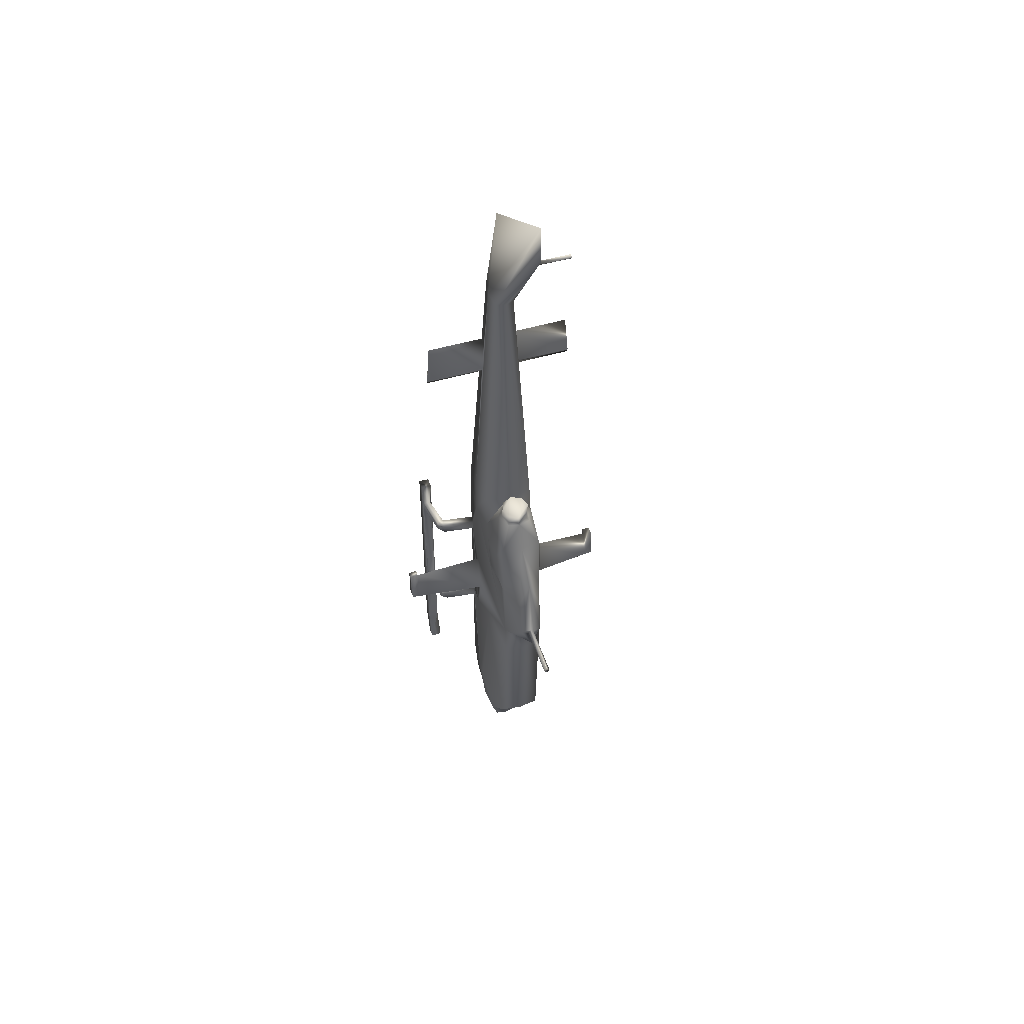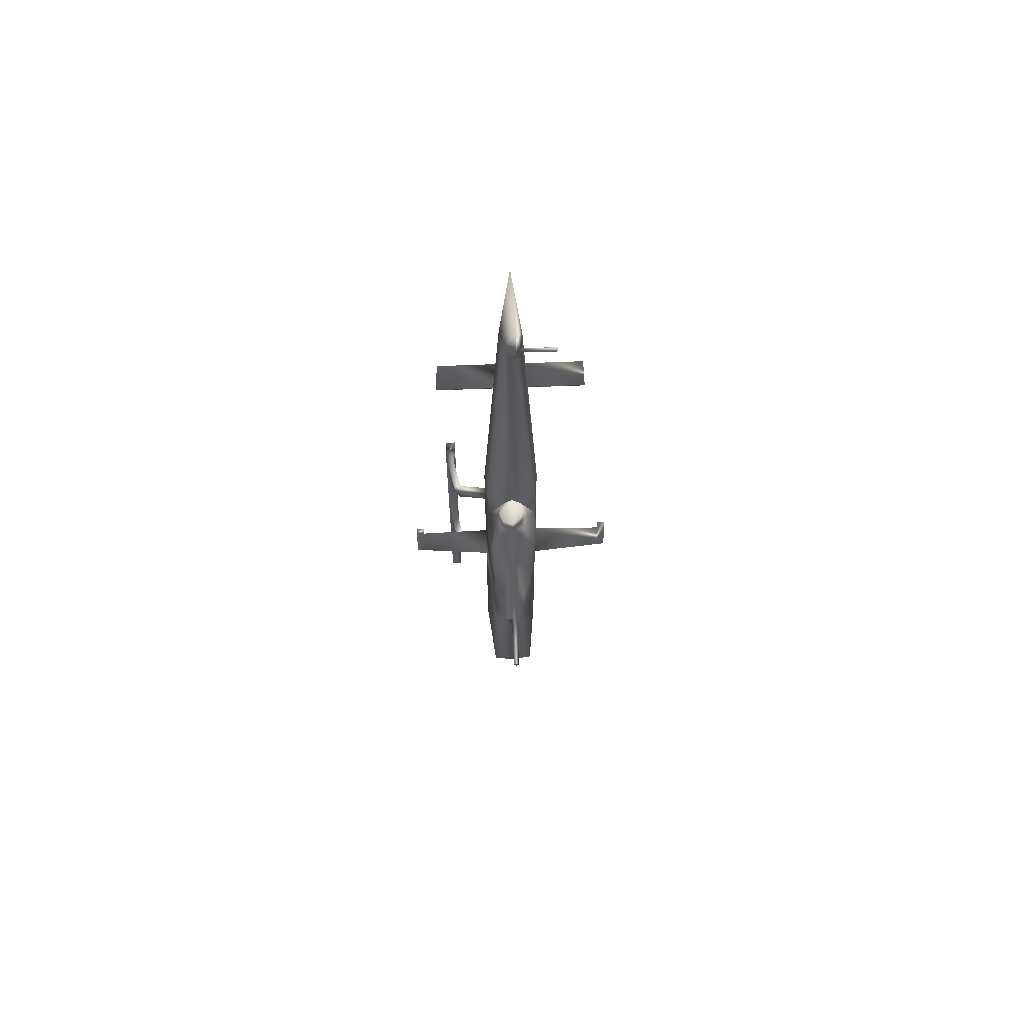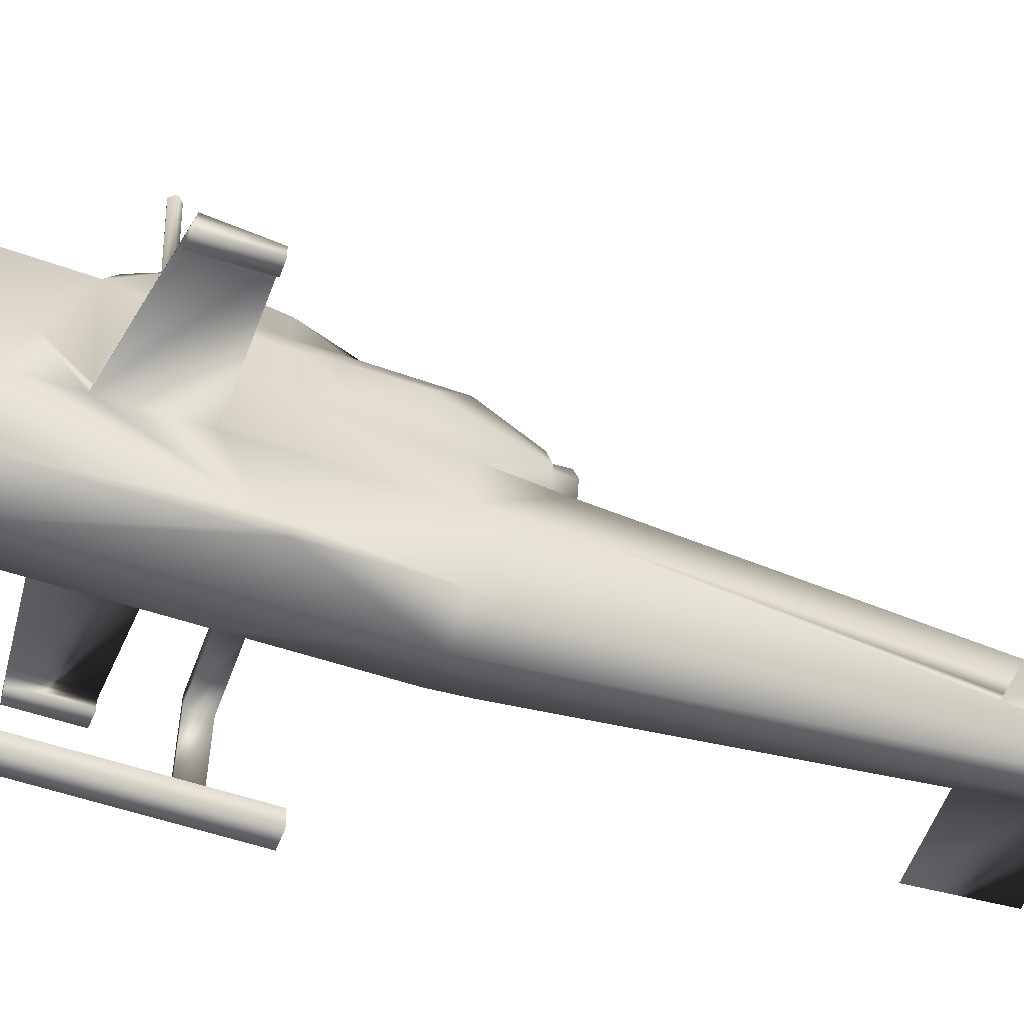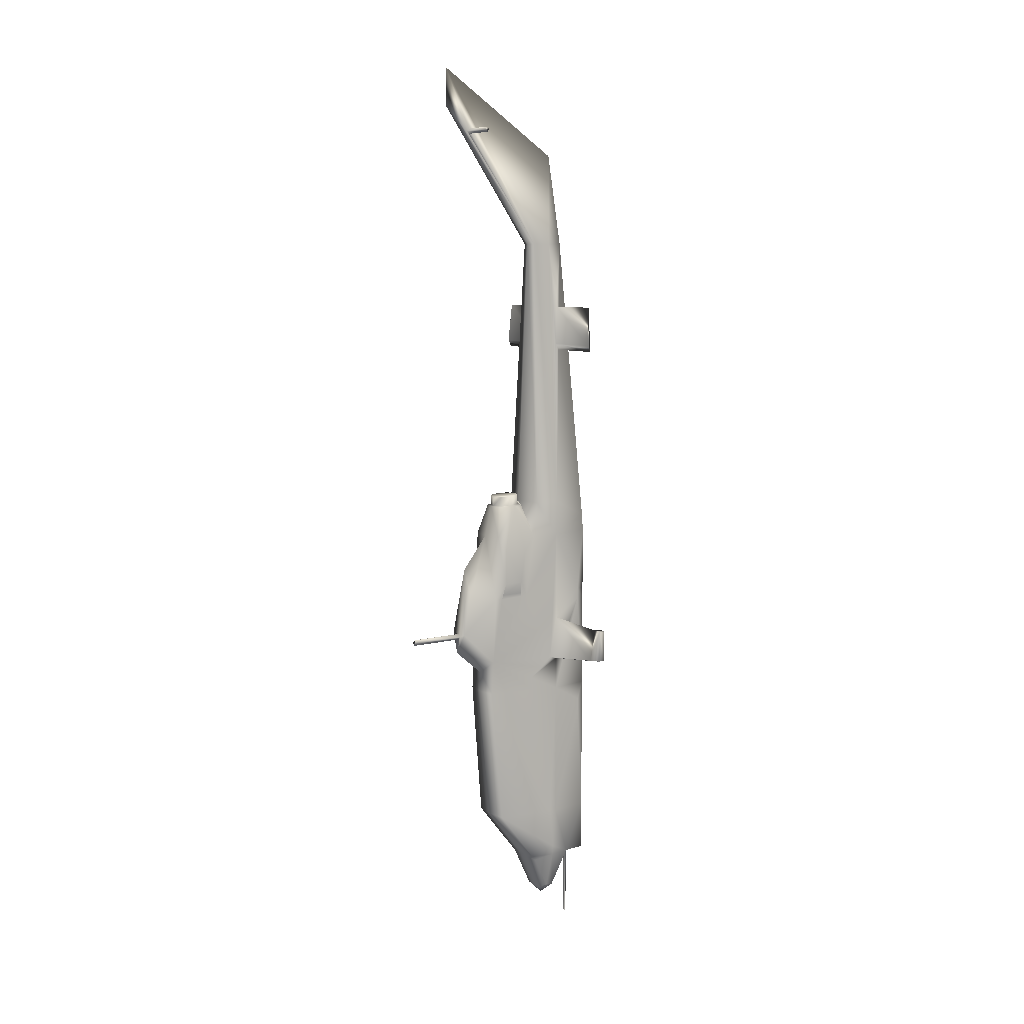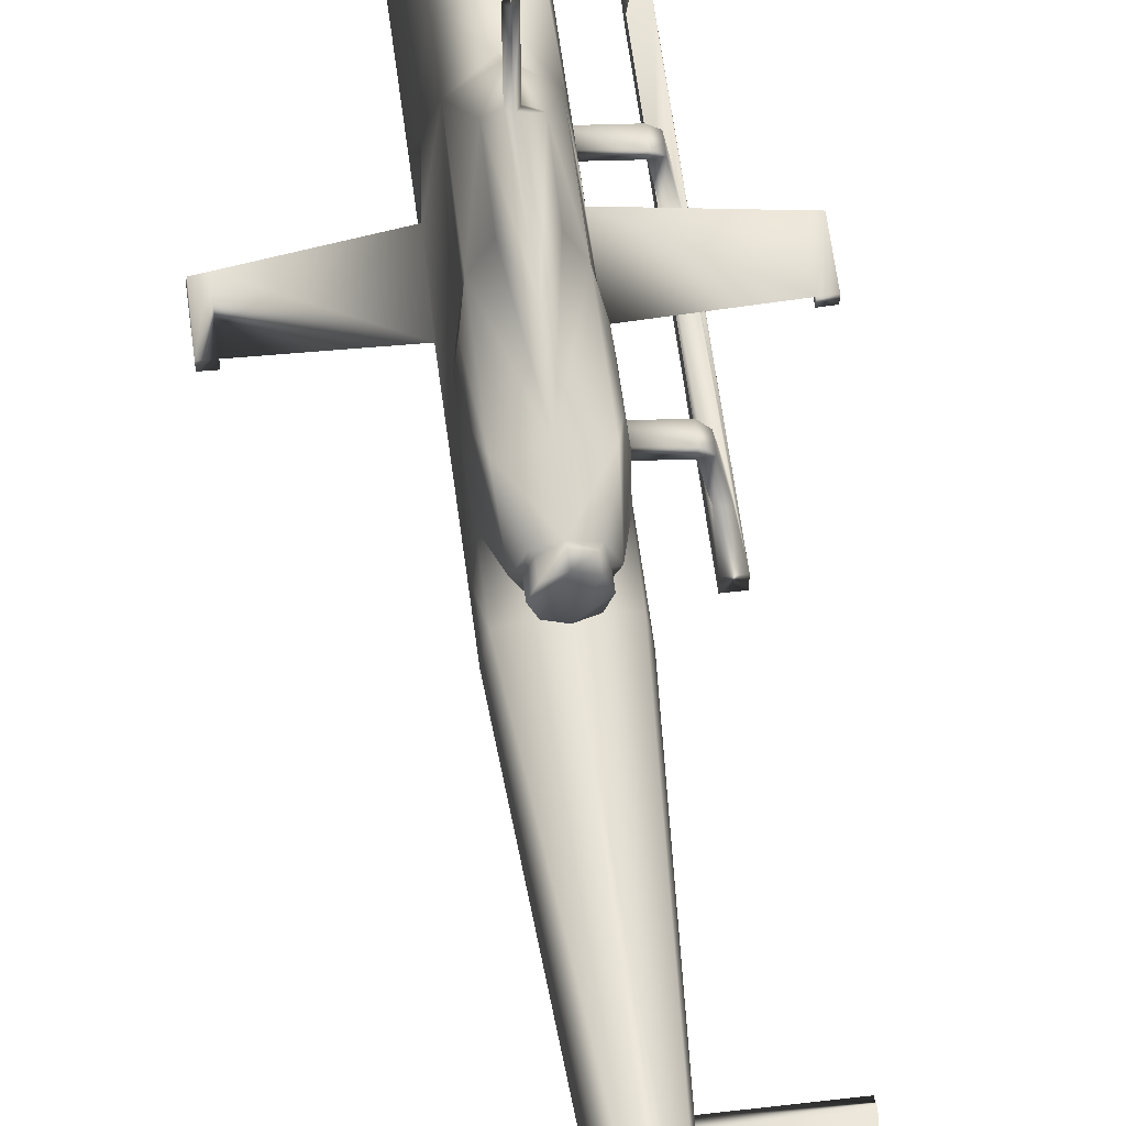
<metadata>
{"format":"obj","ext":"obj","renderer":"f3d","projection":"perspective","resolution":1024,"background":"white","views":[{"elev":49.7,"azim":162.0,"up":"+Z"},{"elev":62.0,"azim":177.7,"up":"+Z"},{"elev":-51.2,"azim":-110.2,"up":"+Y"},{"elev":8.3,"azim":-123.8,"up":"+Z"},{"elev":57.8,"azim":-7.2,"up":"+Y"}]}
</metadata>
<code>
v 0.1025 0.067 0.4642
v 0.1018 0.07274 0.34
v 0.1157 0.1177 0.8055
v 0.1238 0.07372 0.1913
v 0.1886 0.03458 0.2701
v 0.1792 0.03458 0.2701
v 0.1887 0.03458 0.2701
v 0.1085 0.09643 0.7089
v 0.1249 0.07317 0.1197
v 0.1249 0.07189 0.1197
v 0.1792 0.03458 0.2701
v 0.1342 0.1021 0.8053
v 0.1497 0.1021 0.554
v 0.139 0.09344 0.7028
v 0.1391 0.09643 0.7089
v 0.09784 0.1021 0.554
v 0.1134 0.1021 0.8053
v 0.1342 0.1026 0.156
v 0.1445 0.1026 0.1913
v 0.1419 0.08337 0.1913
v 0.1329 0.09515 0.155
v 0.1238 0.07787 0.1913
v 0.1455 0.1026 0.2003
v 0.1497 0.1026 0.2391
v 0.1458 0.07274 0.34
v 0.145 0.067 0.3399
v 0.145 0.067 0.2399
v 0.1238 0.06023 0.2407
v 0.1497 0.1026 0.3662
v 0.1459 0.0739 0.4538
v 0.145 0.067 0.4538
v 0.145 0.067 0.367
v 0.1238 0.06023 0.3678
v 0.1238 0.1132 0.156
v 0.1238 0.1273 0.1913
v 0.142 0.1221 0.1881
v 0.1331 0.1107 0.1549
v 0.142 0.1252 0.1921
v 0.1226 0.07189 0.1197
v 0.1238 0.07134 0.1913
v 0.1225 0.07329 0.1913
v 0.1225 0.07201 0.1913
v 0.1057 0.08343 0.1913
v 0.1238 0.1767 0.3678
v 0.1238 0.1759 0.3865
v 0.1419 0.1722 0.3992
v 0.1418 0.1737 0.3678
v 0.1466 0.1306 0.3795
v 0.1238 0.1308 0.5548
v 0.1238 0.1202 0.8053
v 0.1319 0.1177 0.8055
v 0.1466 0.1238 0.5546
v 0.1445 0.06786 0.5385
v 0.1315 0.08728 0.8056
v 0.1238 0.08496 0.8053
v 0.1238 0.06023 0.523
v 0.145 0.067 0.5225
v 0.1497 0.1026 0.5219
v 0.1238 0.1696 0.523
v 0.1238 0.1626 0.5513
v 0.1426 0.1665 0.5231
v 0.1347 0.1597 0.5515
v 0.1404 0.1462 0.5515
v 0.1347 0.1348 0.5515
v 0.1469 0.128 0.5224
v 0.1238 0.06005 0.1913
v 0.1025 0.067 0.2399
v 0.1067 0.06371 0.1913
v 0.03251 0.09704 0.4362
v 0.02506 0.0971 0.436
v 0.02506 0.0971 0.4069
v 0.03251 0.09704 0.4058
v 0.03245 0.1031 0.4059
v 0.03245 0.1031 0.4363
v 0.025 0.1031 0.4361
v 0.025 0.1031 0.407
v 0.1238 0.212 0.9324
v 0.1238 0.212 0.9677
v 0.1238 0.09552 0.89
v 0.149 0.1091 0.3982
v 0.1423 0.1693 0.4612
v 0.1336 0.1929 0.4653
v 0.1238 0.1939 0.4913
v 0.1336 0.2007 0.4285
v 0.1238 0.2027 0.4093
v 0.1264 0.201 0.4256
v 0.1238 0.2007 0.4282
v 0.145 0.067 0.4642
v 0.1497 0.1026 0.3966
v 0.03245 0.1079 0.4071
v 0.02555 0.1077 0.4081
v 0.1218 0.1884 0.9125
v 0.1459 0.0739 0.4639
v 0.1751 0.06298 0.4644
v 0.145 0.067 0.3499
v 0.1458 0.07274 0.3499
v 0.122 0.1906 0.9105
v 0.1751 0.06304 0.3499
v 0.1217 0.1883 0.9078
v 0.1212 0.201 0.4256
v 0.1238 0.2013 0.4228
v 0.09857 0.1091 0.3982
v 0.1057 0.1722 0.3992
v 0.101 0.1306 0.3795
v 0.1021 0.1026 0.2003
v 0.09784 0.1026 0.2391
v 0.09851 0.1087 0.2392
v 0.1759 0.06878 0.3499
v 0.1814 0.0642 0.3501
v 0.09784 0.1026 0.3662
v 0.1008 0.1287 0.3668
v 0.1814 0.0642 0.4648
v 0.176 0.06988 0.464
v 0.05803 0.0943 0.7451
v 0.05541 0.09656 0.709
v 0.05553 0.09356 0.7031
v 0.1086 0.09344 0.7028
v 0.1111 0.09417 0.7449
v 0.1161 0.08728 0.8056
v 0.103 0.06786 0.5385
v 0.09961 0.1431 0.4777
v 0.1015 0.1599 0.4767
v 0.1038 0.1621 0.4656
v 0.1053 0.1693 0.4612
v 0.1046 0.1626 0.4616
v 0.1022 0.1417 0.4629
v 0.1007 0.128 0.5224
v 0.1072 0.1462 0.5515
v 0.09918 0.1392 0.5073
v 0.1013 0.1584 0.5076
v 0.105 0.1665 0.5231
v 0.1016 0.1425 0.4664
v 0.1016 0.1359 0.4632
v 0.1238 0.1026 0.1456
v 0.1238 0.09204 0.156
v 0.1453 0.1417 0.4629
v 0.146 0.1359 0.4632
v 0.1497 0.1026 0.4382
v 0.2151 0.1031 0.4363
v 0.2151 0.1031 0.4059
v 0.2151 0.1079 0.4071
v 0.222 0.1077 0.4081
v 0.2226 0.1031 0.4361
v 0.2226 0.1031 0.407
v 0.148 0.1431 0.4777
v 0.1459 0.1425 0.4664
v 0.1463 0.1584 0.5076
v 0.1484 0.1392 0.5073
v 0.1461 0.1599 0.4767
v 0.143 0.1626 0.4616
v 0.09784 0.1026 0.5219
v 0.1438 0.1621 0.4656
v 0.1365 0.09417 0.7449
v 0.1922 0.09656 0.709
v 0.1895 0.0943 0.7451
v 0.192 0.09356 0.7031
v 0.1468 0.1287 0.3668
v 0.1491 0.1087 0.2392
v 0.09784 0.1026 0.3966
v 0.09784 0.1026 0.4382
v 0.1016 0.0739 0.4639
v 0.2225 0.0971 0.4069
v 0.2225 0.0971 0.436
v 0.2151 0.09704 0.4362
v 0.2151 0.09704 0.4058
v 0.1251 0.07329 0.1913
v 0.1409 0.06371 0.1913
v 0.1251 0.07201 0.1913
v 0.1016 0.0739 0.4538
v 0.1147 0.09515 0.155
v 0.103 0.1026 0.1913
v 0.1025 0.067 0.367
v 0.1025 0.067 0.4538
v 0.1144 0.1107 0.1549
v 0.1056 0.1221 0.1881
v 0.1134 0.1026 0.156
v 0.1055 0.1252 0.1921
v 0.1058 0.1737 0.3678
v 0.101 0.1239 0.5546
v 0.1025 0.067 0.5225
v 0.1129 0.1597 0.5515
v 0.1129 0.1348 0.5515
v 0.1018 0.07274 0.3499
v 0.114 0.1929 0.4653
v 0.114 0.2007 0.4284
v 0.1238 0.1608 0.5608
v 0.1146 0.157 0.5611
v 0.1108 0.1478 0.5617
v 0.1238 0.1343 0.5534
v 0.1329 0.1381 0.5531
v 0.1146 0.1564 0.5519
v 0.1238 0.1602 0.5517
v 0.1108 0.1472 0.5525
v 0.1146 0.1381 0.5531
v 0.1367 0.1472 0.5525
v 0.1329 0.1564 0.5519
v 0.1238 0.1349 0.5625
v 0.1329 0.1387 0.5623
v 0.1367 0.1478 0.5617
v 0.1146 0.1387 0.5623
v 0.124 0.2513 0.4226
v 0.124 0.2507 0.428
v 0.1265 0.251 0.4254
v 0.1886 0.04326 0.2427
v 0.1886 0.03373 0.2397
v 0.179 0.03373 0.2397
v 0.1792 0.025 0.2671
v 0.179 0.04326 0.2427
v 0.1887 0.02506 0.2671
v 0.1792 0.02518 0.4902
v 0.1792 0.03471 0.4902
v 0.1808 0.03471 0.4645
v 0.1808 0.03471 0.4541
v 0.1887 0.03471 0.4902
v 0.1874 0.03471 0.4649
v 0.1874 0.03471 0.455
v 0.1801 0.03465 0.3399
v 0.1867 0.03465 0.3501
v 0.1801 0.03465 0.3499
v 0.1887 0.02518 0.4902
v 0.1751 0.06304 0.3399
v 0.1814 0.0642 0.3397
v 0.1867 0.03465 0.3397
v 0.1814 0.0642 0.4549
v 0.1751 0.06298 0.454
v 0.08978 0.1909 0.9105
v 0.08959 0.1886 0.9078
v 0.08941 0.1865 0.9103
v 0.08959 0.1887 0.9125
v 0.176 0.06988 0.454
v 0.1759 0.06878 0.3399
v 0.1236 0.2507 0.428
v 0.121 0.251 0.4254
v 0.1236 0.2513 0.4226
v 0.1329 0.157 0.5611
v 0.1226 0.07317 0.1197
v 0.1238 0.1661 0.2407
v 0.143 0.1628 0.2401
v 0.1046 0.1628 0.2401
f 1 161 173
f 161 169 173
f 2 172 183
f 2 67 172
f 67 28 172
f 28 33 172
f 228 92 229
f 228 99 92
f 99 3 92
f 3 78 92
f 10 39 9
f 39 236 9
f 10 168 39
f 168 40 39
f 236 41 9
f 41 4 9
f 5 7 204
f 6 5 204
f 232 87 202
f 101 234 201
f 234 202 201
f 202 234 232
f 178 239 107
f 44 237 239
f 158 23 38
f 238 38 35
f 237 35 177
f 239 177 105
f 157 158 238
f 47 238 237
f 42 41 236
f 97 99 227
f 235 199 195
f 186 235 196
f 198 197 189
f 199 198 190
f 193 194 200
f 225 94 88
f 230 225 31
f 113 230 30
f 108 231 25
f 221 98 95
f 233 234 101
f 232 233 100
f 231 221 26
f 109 222 231
f 112 224 230
f 212 215 112
f 92 97 226
f 228 229 226
f 213 212 94
f 216 213 225
f 215 216 224
f 218 223 222
f 219 218 109
f 217 219 98
f 223 217 221
f 220 210 207
f 214 220 209
f 210 220 214
f 212 211 214
f 219 213 216
f 217 223 5
f 214 7 5
f 214 5 223
f 214 223 218
f 214 218 216
f 6 11 211
f 217 6 211
f 219 217 211
f 213 219 211
f 211 11 207
f 205 204 7
f 206 205 209
f 208 206 207
f 204 208 11
f 206 208 204
f 87 86 203
f 86 101 201
f 10 9 166
f 191 193 188
f 192 191 187
f 194 189 197
f 152 146 136
f 125 126 132
f 235 186 197
f 199 235 197
f 200 197 186
f 188 200 186
f 180 151 161
f 100 185 83
f 104 110 159
f 97 77 3
f 1 173 33
f 172 110 183
f 110 106 2
f 119 120 56
f 3 179 16
f 50 49 179
f 103 178 111
f 45 44 178
f 177 175 171
f 175 174 176
f 35 34 174
f 169 110 172
f 2 106 67
f 43 170 135
f 171 176 170
f 133 103 102
f 151 133 102
f 160 159 169
f 163 164 165
f 165 164 139
f 164 163 143
f 163 162 144
f 162 165 140
f 142 141 139
f 144 140 141
f 160 102 90
f 159 160 74
f 101 86 84
f 24 158 157
f 27 20 23
f 102 159 73
f 156 155 153
f 155 154 15
f 154 156 14
f 153 54 53
f 149 145 146
f 81 149 152
f 149 147 148
f 147 149 81
f 146 145 137
f 145 148 65
f 141 140 89
f 140 139 138
f 139 141 80
f 93 30 89
f 138 80 46
f 58 138 46
f 133 127 129
f 126 133 121
f 131 124 122
f 121 129 130
f 125 123 122
f 123 132 121
f 117 120 119
f 8 117 116
f 118 8 115
f 117 118 114
f 106 105 43
f 110 111 107
f 85 185 100
f 98 108 96
f 97 92 78
f 96 25 24
f 95 96 29
f 33 28 26
f 56 33 31
f 94 113 93
f 91 90 73
f 75 74 90
f 88 93 58
f 87 83 84
f 80 89 29
f 76 73 72
f 75 76 71
f 74 75 70
f 73 74 69
f 71 72 69
f 55 56 53
f 12 13 52
f 51 52 49
f 48 157 47
f 46 47 44
f 40 42 39
f 23 19 36
f 19 18 37
f 36 37 34
f 31 32 29
f 26 27 24
f 22 135 21
f 20 21 18
f 111 178 107
f 178 44 239
f 238 158 38
f 237 238 35
f 239 237 177
f 107 239 105
f 47 157 238
f 44 47 237
f 227 99 228
f 39 42 236
f 226 97 227
f 196 235 195
f 192 186 196
f 190 198 189
f 195 199 190
f 188 193 200
f 31 225 88
f 30 230 31
f 93 113 30
f 96 108 25
f 26 221 95
f 232 234 233
f 100 233 101
f 87 232 100
f 25 231 26
f 108 109 231
f 231 222 221
f 113 112 230
f 225 230 224
f 94 212 112
f 229 92 226
f 227 228 226
f 225 213 94
f 224 216 225
f 112 215 224
f 109 218 222
f 98 219 109
f 221 217 98
f 222 223 221
f 209 220 207
f 7 214 209
f 211 210 214
f 215 212 214
f 218 219 216
f 6 217 5
f 214 216 215
f 212 213 211
f 210 211 207
f 209 205 7
f 207 206 209
f 11 208 207
f 6 204 11
f 205 206 204
f 202 87 203
f 203 86 201
f 202 203 201
f 168 10 166
f 166 9 4
f 187 191 188
f 186 192 187
f 200 194 197
f 150 152 136
f 123 125 132
f 198 199 197
f 192 196 60
f 60 196 62
f 196 195 62
f 62 195 63
f 189 182 49
f 195 190 63
f 194 182 189
f 128 182 194
f 193 128 194
f 181 128 193
f 191 181 193
f 60 181 191
f 192 60 191
f 63 190 64
f 190 189 64
f 189 49 64
f 187 188 186
f 1 180 161
f 87 100 83
f 184 83 185
f 185 85 103
f 85 45 103
f 185 103 124
f 185 124 184
f 184 124 59
f 83 184 59
f 131 59 124
f 102 104 159
f 55 79 119
f 119 79 17
f 3 17 78
f 79 78 17
f 99 97 3
f 77 50 3
f 159 110 169
f 180 1 56
f 56 1 33
f 183 110 2
f 174 34 134
f 174 134 176
f 128 127 182
f 151 179 127
f 179 49 127
f 49 182 127
f 151 16 179
f 128 181 131
f 60 131 181
f 60 59 131
f 16 151 120
f 120 151 180
f 180 56 120
f 55 119 56
f 17 3 16
f 3 50 179
f 104 103 111
f 103 45 178
f 176 134 170
f 135 170 134
f 105 177 171
f 177 35 175
f 171 175 176
f 175 35 174
f 173 172 33
f 173 169 172
f 105 171 43
f 22 43 135
f 43 171 170
f 126 103 133
f 160 151 102
f 161 160 169
f 168 166 20
f 66 168 20
f 20 166 22
f 40 168 66
f 20 27 167
f 167 28 66
f 27 28 167
f 167 66 20
f 166 4 22
f 162 163 165
f 140 165 139
f 139 164 143
f 143 163 144
f 144 162 140
f 143 142 139
f 142 144 141
f 51 77 78
f 151 160 161
f 74 160 90
f 73 159 74
f 85 101 84
f 46 80 48
f 24 23 158
f 29 24 157
f 29 157 48
f 24 27 23
f 90 102 73
f 75 91 76
f 154 155 156
f 14 156 153
f 153 155 15
f 15 154 14
f 12 54 153
f 14 153 53
f 13 14 53
f 153 15 12
f 12 15 13
f 15 14 13
f 152 149 146
f 150 81 152
f 151 127 133
f 150 136 46
f 81 150 46
f 63 65 148
f 63 148 147
f 61 63 147
f 145 149 148
f 61 147 81
f 136 146 137
f 137 145 65
f 58 137 65
f 143 144 142
f 80 141 89
f 89 140 138
f 138 139 80
f 58 93 138
f 138 93 89
f 137 58 46
f 136 137 46
f 135 134 21
f 18 21 134
f 37 18 134
f 37 134 34
f 121 133 129
f 132 126 121
f 130 131 122
f 122 121 130
f 131 130 128
f 128 130 129
f 128 129 127
f 124 103 125
f 125 103 126
f 124 125 122
f 122 123 121
f 8 16 117
f 17 16 8
f 118 17 8
f 16 120 117
f 118 117 119
f 17 118 119
f 115 8 116
f 114 118 115
f 116 117 114
f 115 116 114
f 67 106 43
f 112 113 94
f 110 104 111
f 106 110 107
f 98 109 108
f 106 107 105
f 103 104 102
f 101 85 100
f 95 98 96
f 77 97 78
f 29 96 24
f 32 95 29
f 95 33 26
f 32 33 95
f 88 56 31
f 57 56 88
f 88 94 93
f 76 91 73
f 91 75 90
f 89 30 29
f 57 88 58
f 86 87 84
f 82 84 83
f 84 46 85
f 85 46 45
f 84 81 46
f 84 82 81
f 82 59 81
f 83 59 82
f 61 81 59
f 48 80 29
f 55 54 79
f 54 12 79
f 51 78 12
f 79 12 78
f 77 51 50
f 71 76 72
f 70 75 71
f 69 74 70
f 72 73 69
f 70 71 69
f 41 22 4
f 68 43 66
f 67 68 28
f 68 66 28
f 43 68 67
f 40 66 42
f 43 22 41
f 66 43 42
f 63 64 65
f 58 65 52
f 52 65 49
f 49 65 64
f 58 52 13
f 63 61 62
f 60 62 61
f 60 61 59
f 13 53 58
f 53 57 58
f 57 53 56
f 54 55 53
f 51 12 52
f 50 51 49
f 46 48 47
f 45 46 44
f 42 43 41
f 38 23 36
f 38 36 35
f 36 19 37
f 35 36 34
f 31 33 32
f 30 31 29
f 26 28 27
f 25 26 24
f 23 20 19
f 20 22 21
f 19 20 18

</code>
